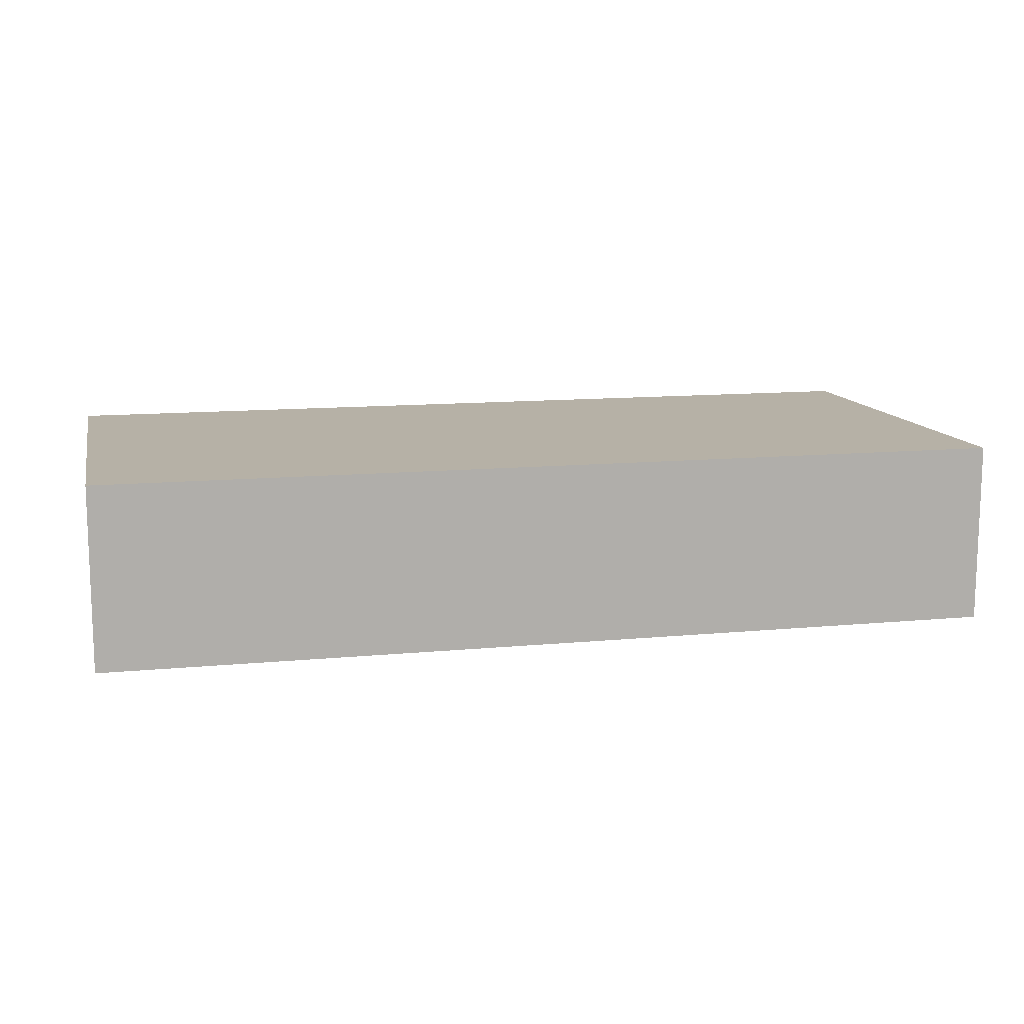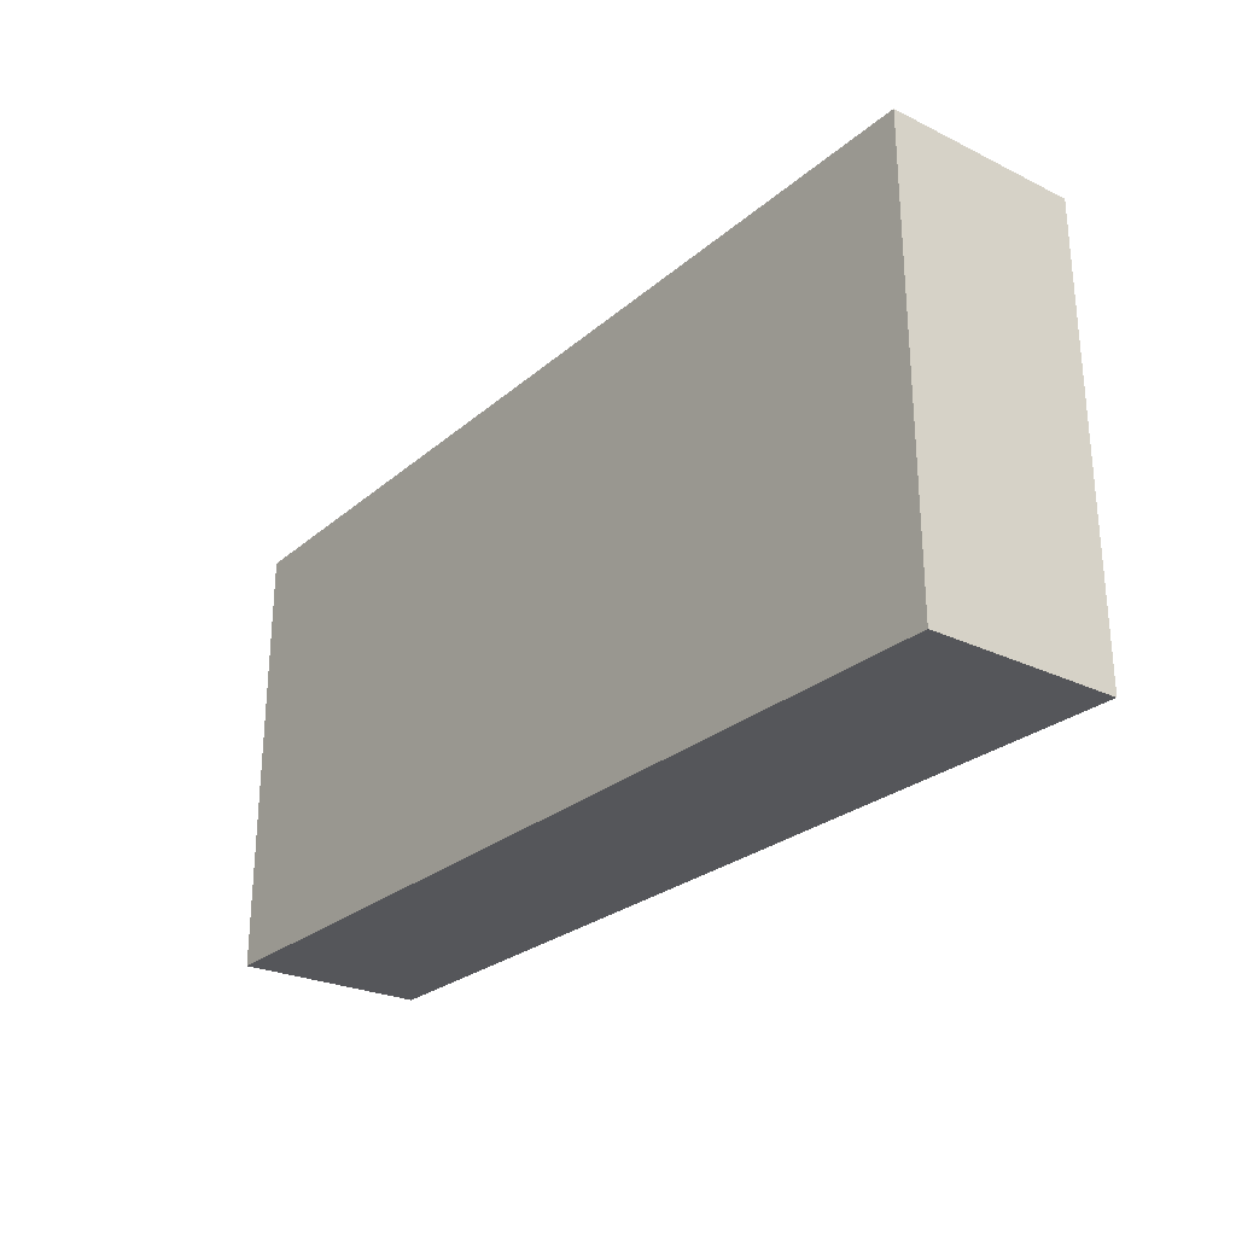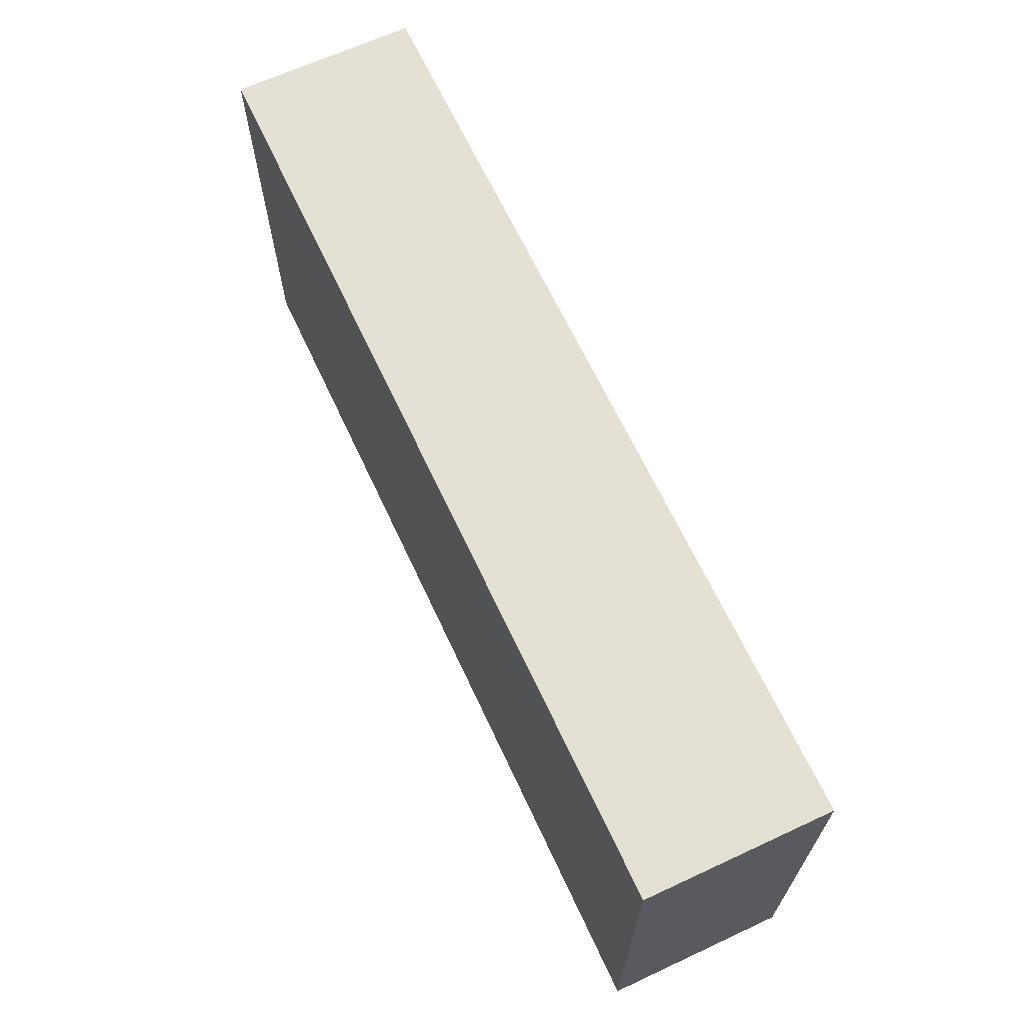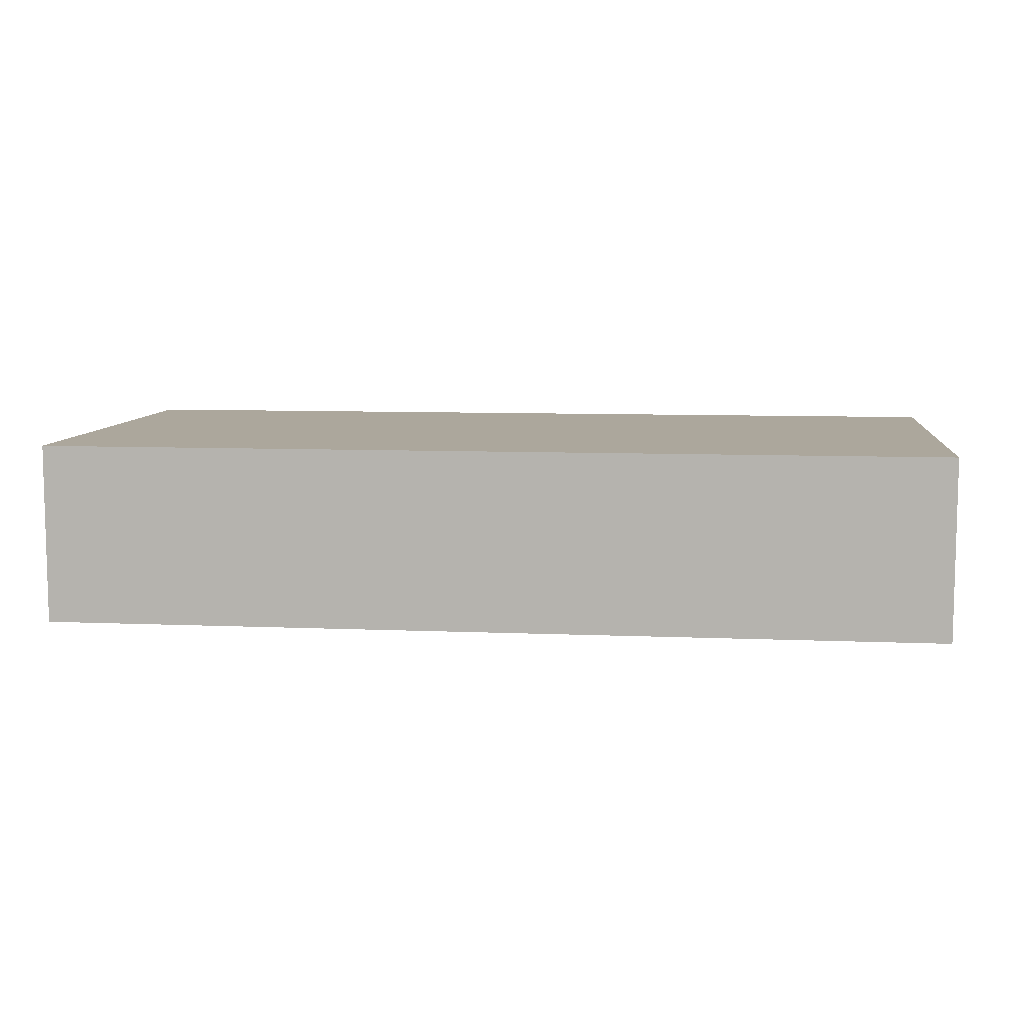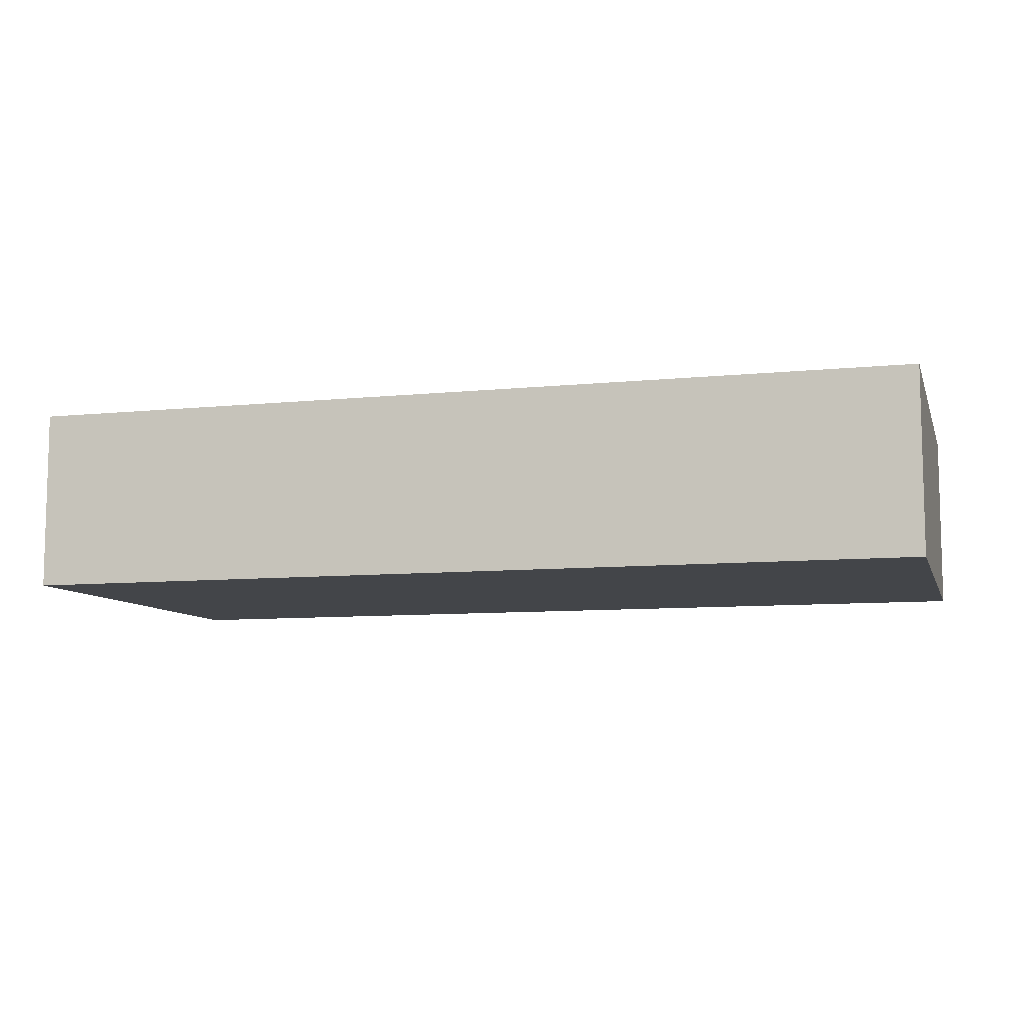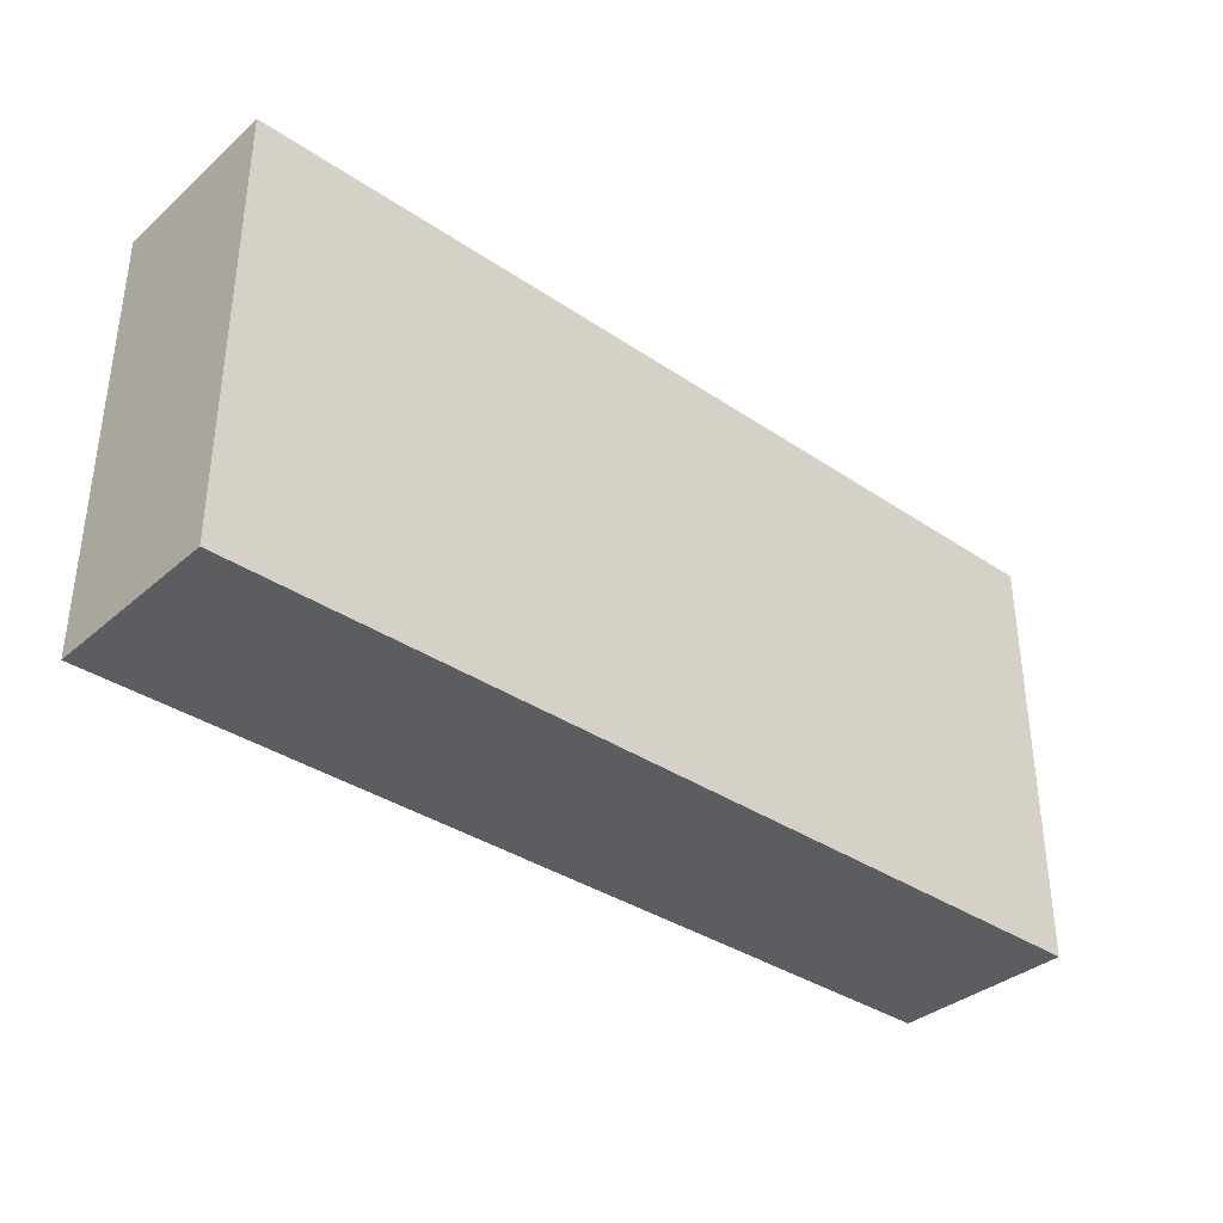
<metadata>
{"format":"obj","ext":"obj","renderer":"f3d","projection":"perspective","resolution":1024,"background":"white","views":[{"elev":12.1,"azim":-12.8,"up":"+Z"},{"elev":-26.1,"azim":-127.2,"up":"+Y"},{"elev":65.9,"azim":65.0,"up":"+Y"},{"elev":8.3,"azim":-173.4,"up":"+Z"},{"elev":-8.6,"azim":-164.4,"up":"+Z"},{"elev":-35.8,"azim":-41.6,"up":"+Y"}]}
</metadata>
<code>
o
v -0.8 2.2 -1.4
v -0.8 2.2 -1.7
v -0.8 2.9 -1.4
v -0.8 2.9 -1.7
v 0.7 2.2 -1.4
v 0.7 2.2 -1.7
v 0.7 2.9 -1.4
v 0.7 2.9 -1.7
v -0.8 2.2 -1.4
v -0.8 2.9 -1.4
v 0.7 2.2 -1.4
v 0.7 2.9 -1.4
v -0.8 2.2 -1.7
v -0.8 2.9 -1.7
v 0.7 2.2 -1.7
v 0.7 2.9 -1.7
v -0.8 2.2 -1.4
v 0.7 2.2 -1.4
v -0.8 2.2 -1.7
v 0.7 2.2 -1.7
v -0.8 2.9 -1.4
v 0.7 2.9 -1.4
v -0.8 2.9 -1.7
v 0.7 2.9 -1.7
f 3 2 1
f 4 2 3
f 5 6 7
f 7 6 8
f 11 10 9
f 12 10 11
f 13 14 15
f 15 14 16
f 19 18 17
f 20 18 19
f 21 22 23
f 23 22 24

</code>
